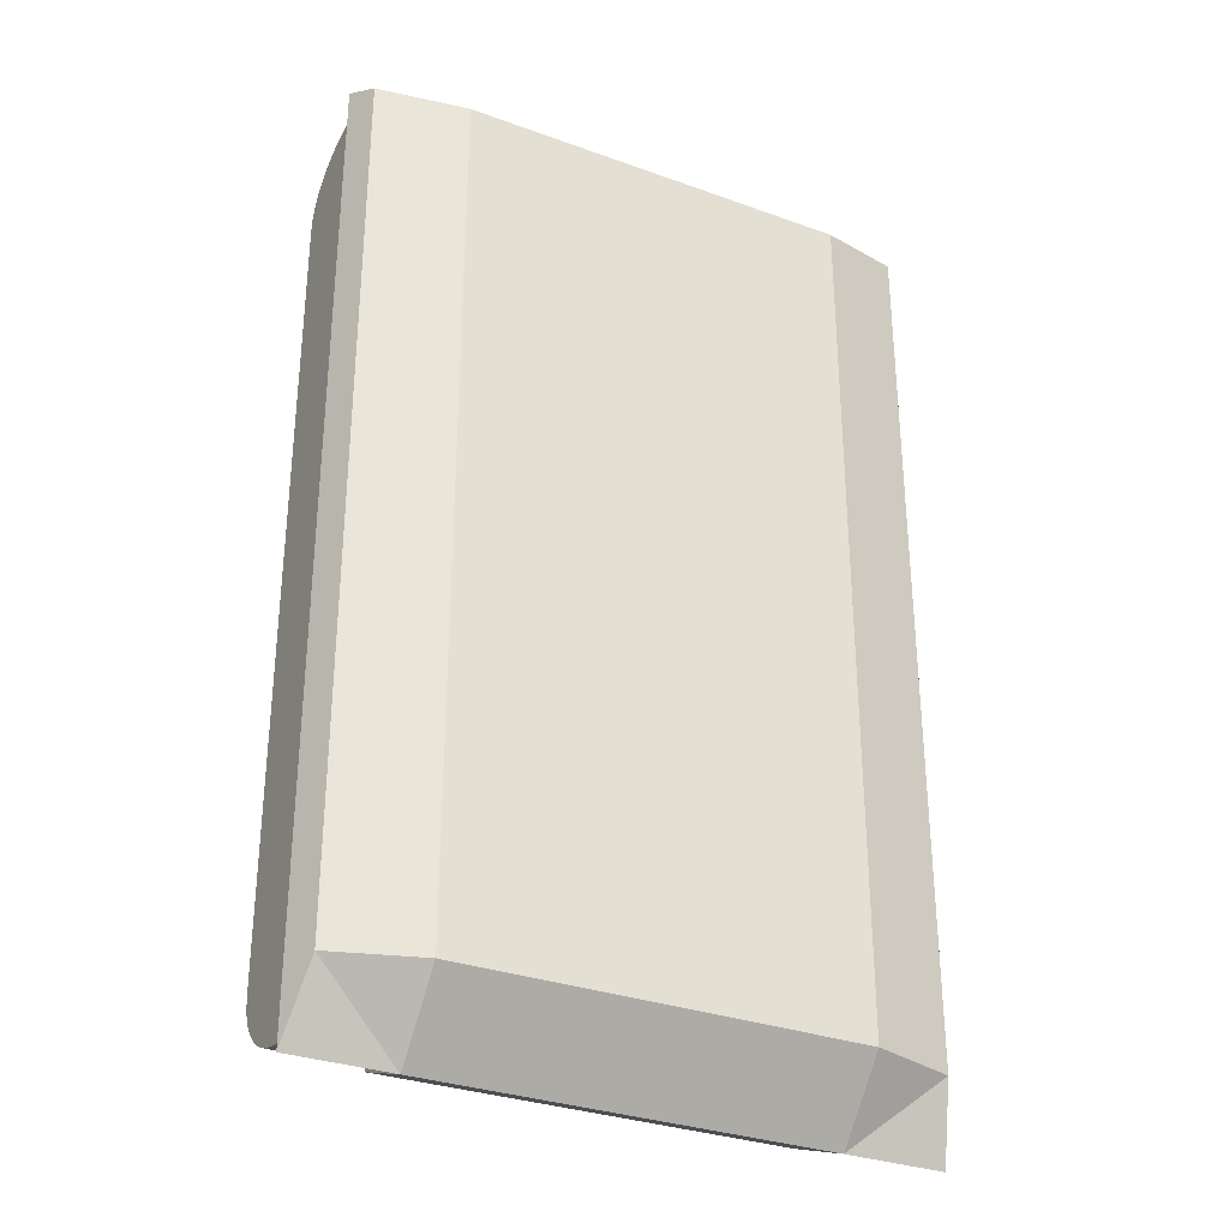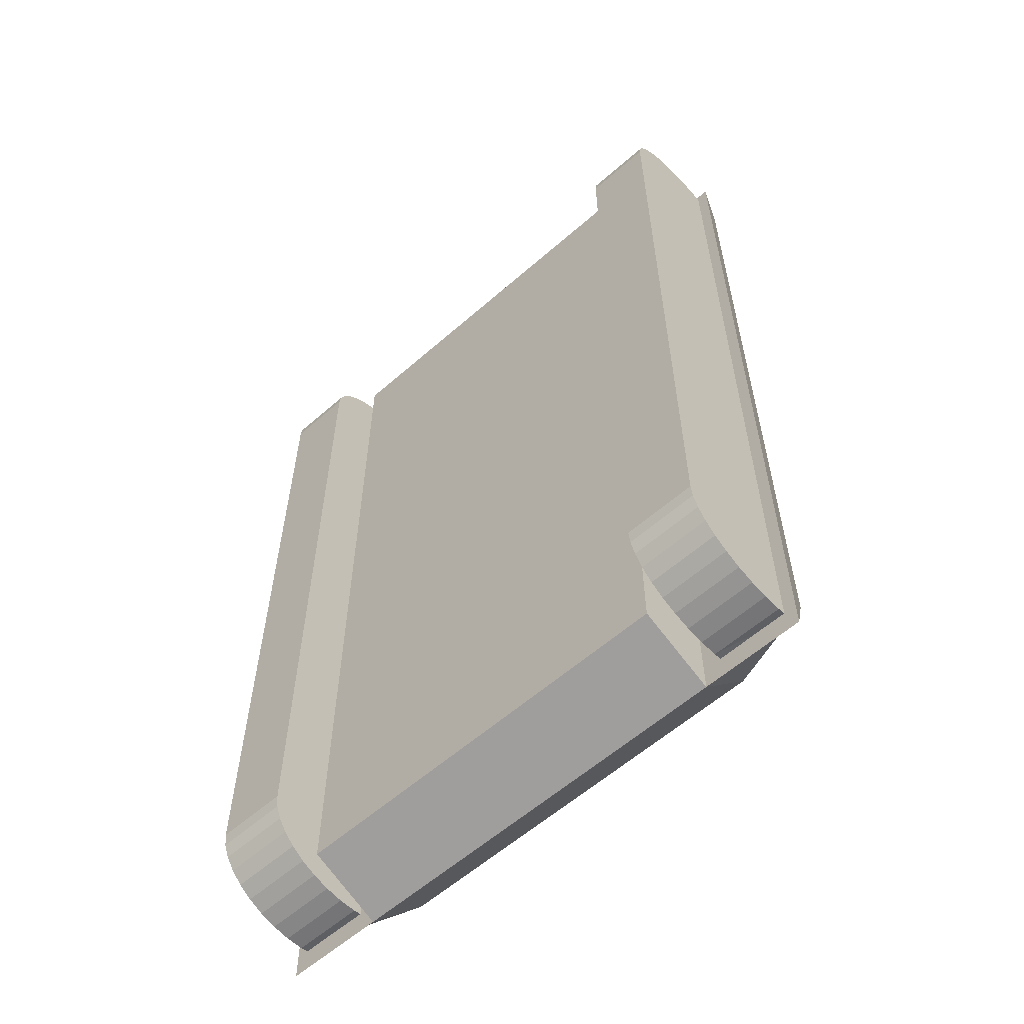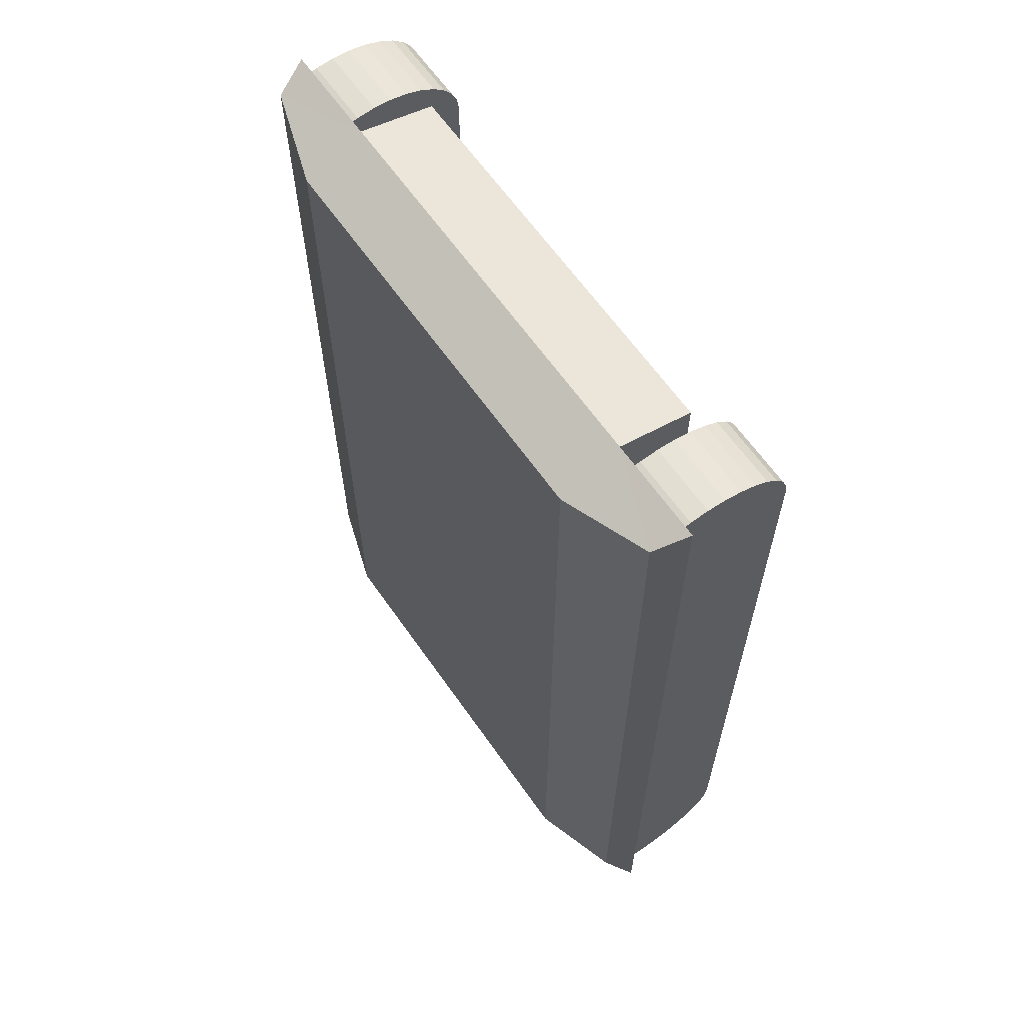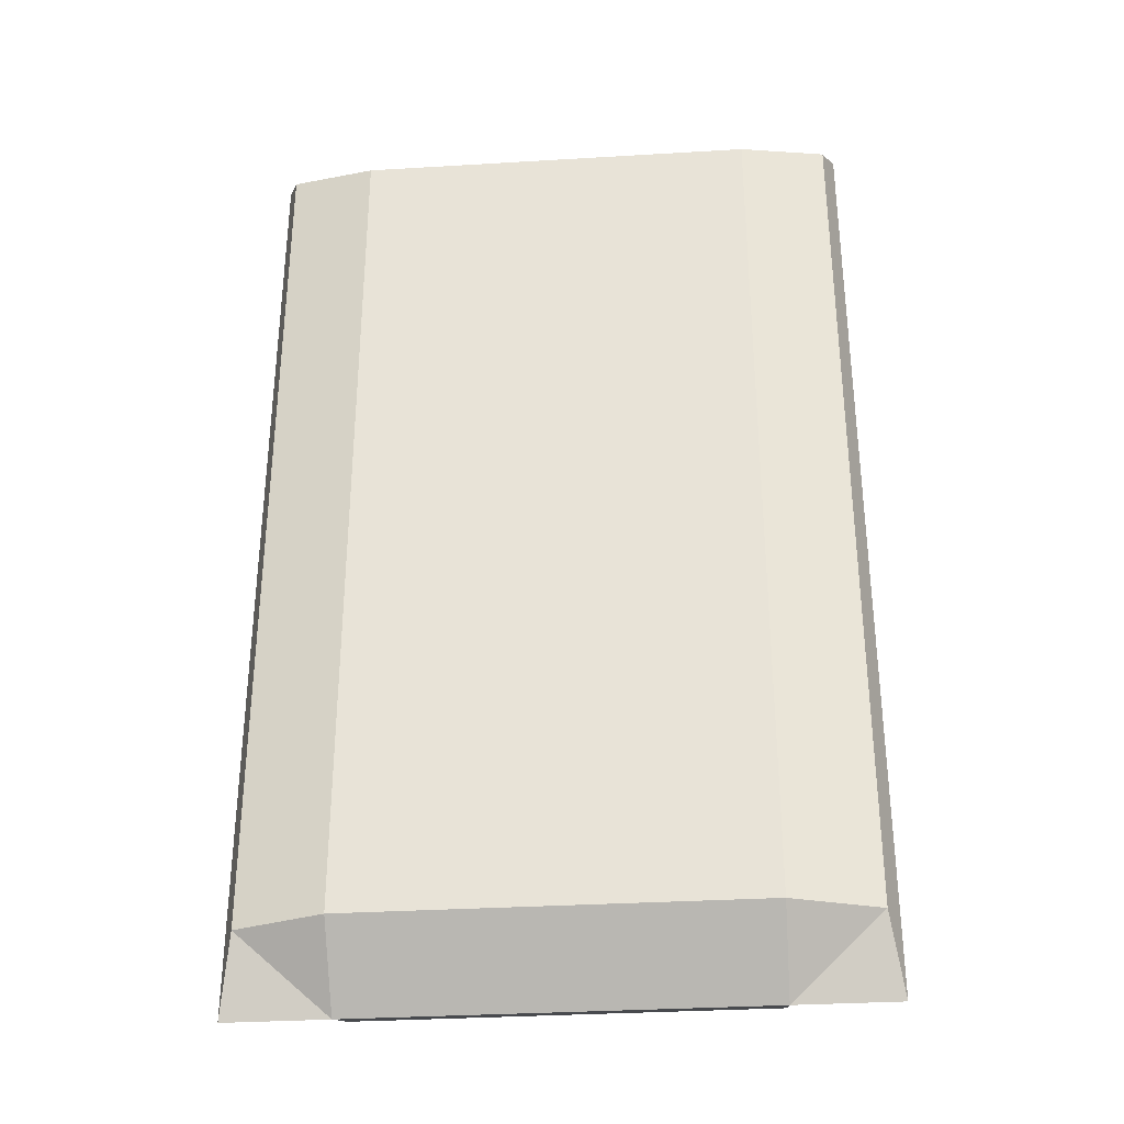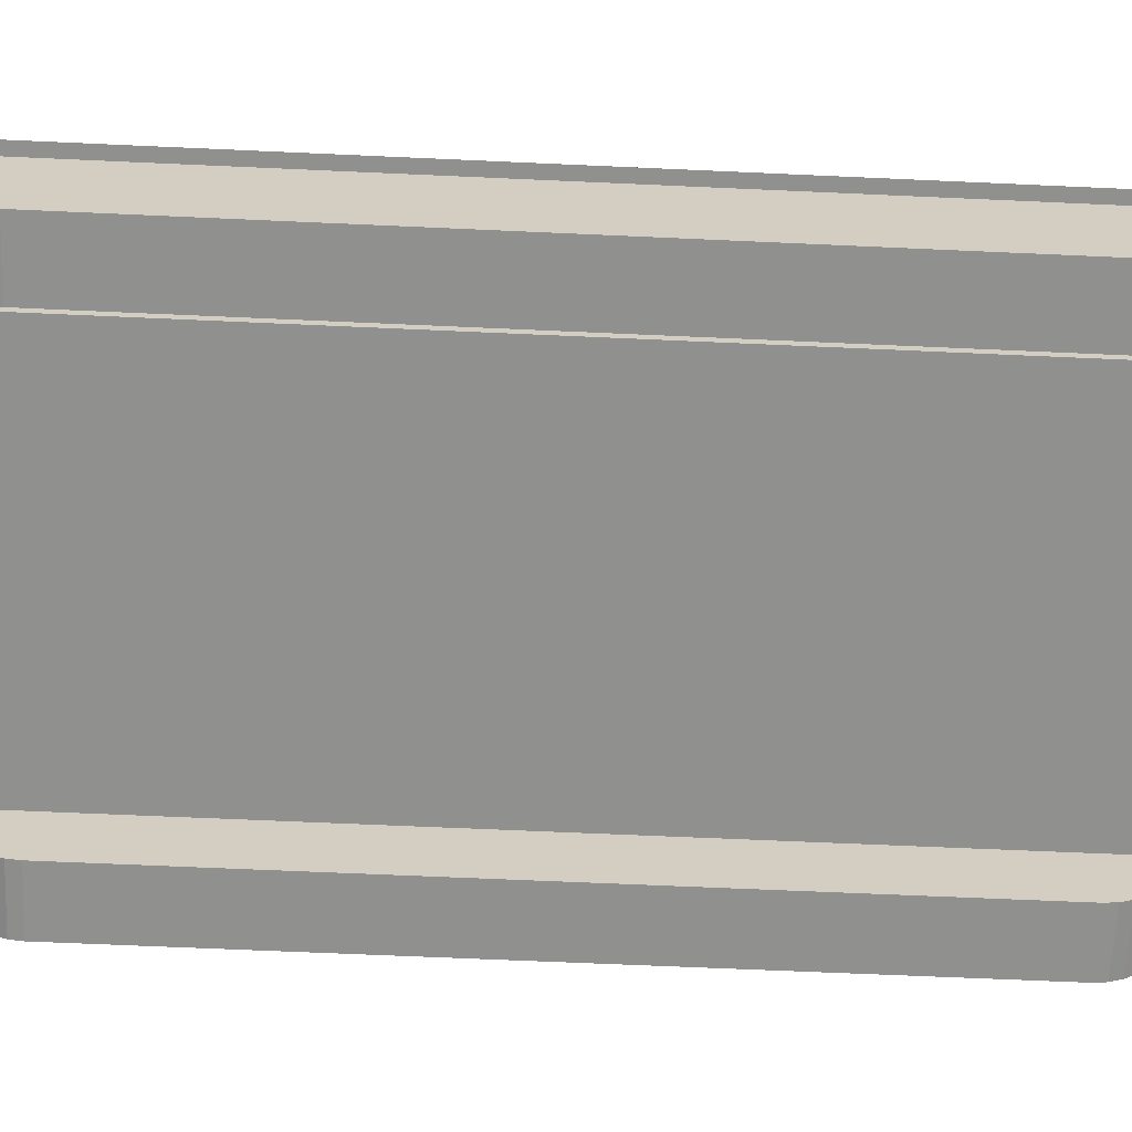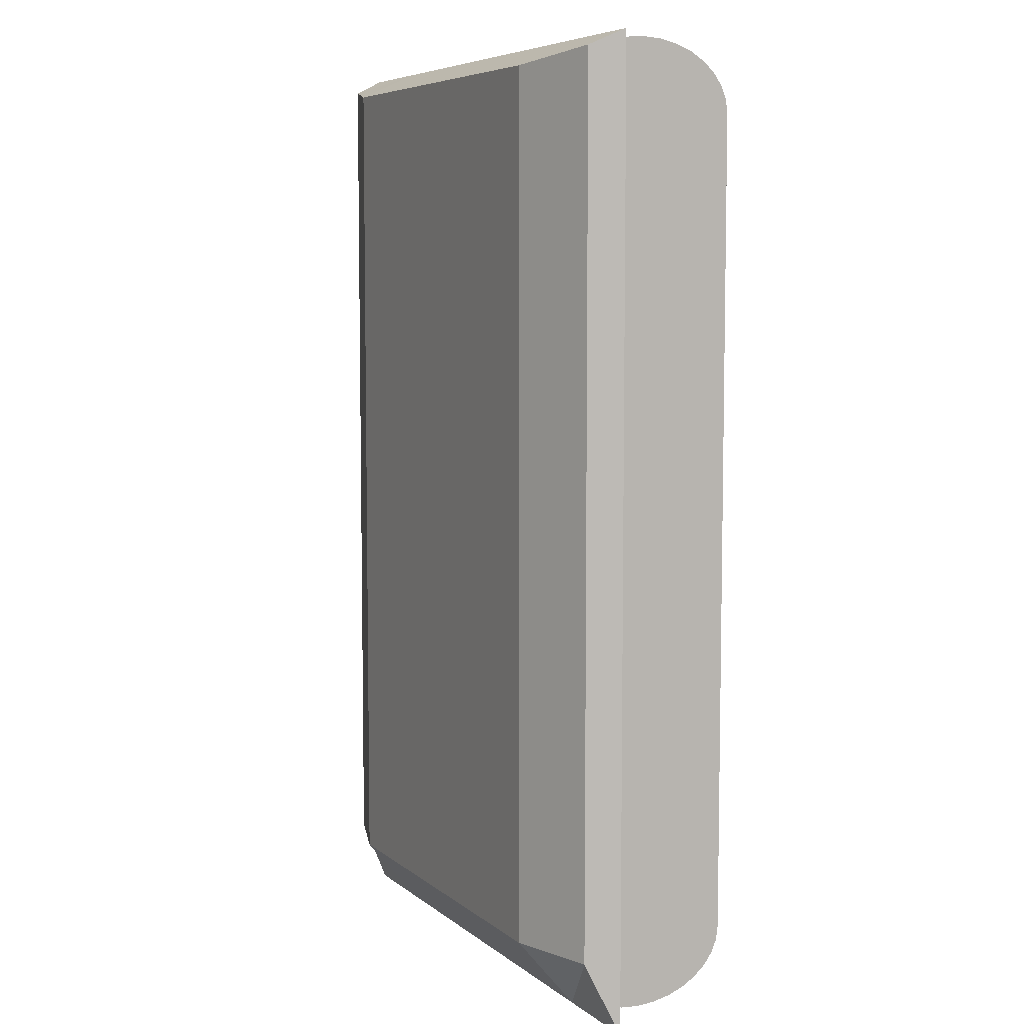
<metadata>
{"format":"obj","ext":"obj","renderer":"f3d","projection":"perspective","resolution":1024,"background":"white","views":[{"elev":-31.5,"azim":152.8,"up":"+Z"},{"elev":-59.4,"azim":42.0,"up":"+Z"},{"elev":63.6,"azim":-125.0,"up":"+Z"},{"elev":-33.2,"azim":-175.3,"up":"+Z"},{"elev":-65.5,"azim":-92.6,"up":"+Y"},{"elev":6.6,"azim":-116.1,"up":"+Z"}]}
</metadata>
<code>
o Circle
v 0.2934 0.009863 -0.4233
v 0.2934 0.009863 0.3974
v 0.2934 -0.08257 0.411
v 0.2934 -0.0772 0.4241
v 0.2934 0.04264 -0.4877
v 0.2934 0.02825 -0.4917
v 0.2934 0.009863 -0.493
v 0.2934 -0.008523 -0.4917
v 0.2934 -0.0262 -0.4877
v 0.2934 -0.04249 -0.4813
v 0.2934 -0.05677 -0.4726
v 0.2934 -0.0685 -0.4621
v 0.2934 -0.0772 -0.45
v 0.2934 -0.08257 -0.4369
v 0.2934 -0.08438 -0.4233
v 0.2934 -0.08438 0.3974
v 0.2934 0.04593 0.4618
v 0.2934 0.02825 0.4658
v 0.2934 0.009863 0.4671
v 0.2934 -0.008523 0.4658
v 0.2934 -0.0262 0.4618
v 0.2934 -0.04249 0.4554
v 0.2934 -0.05677 0.4467
v 0.2934 -0.0685 0.4362
v 0.2219 0.009863 -0.4233
v 0.2219 0.009863 0.3974
v 0.2219 -0.08257 0.411
v 0.2219 -0.0772 0.4241
v 0.2219 0.04593 -0.4877
v 0.2219 0.02825 -0.4917
v 0.2219 0.009863 -0.493
v 0.2219 -0.008523 -0.4917
v 0.2219 -0.0262 -0.4877
v 0.2219 -0.04249 -0.4813
v 0.2219 -0.05677 -0.4726
v 0.2219 -0.0685 -0.4621
v 0.2219 -0.0772 -0.45
v 0.2219 -0.08257 -0.4369
v 0.2219 -0.08438 -0.4233
v 0.2219 -0.08438 0.3974
v 0.2219 0.04593 0.4618
v 0.2219 0.02825 0.4658
v 0.2219 0.009863 0.4671
v 0.2219 -0.008523 0.4658
v 0.2219 -0.0262 0.4618
v 0.2219 -0.04249 0.4554
v 0.2219 -0.05677 0.4467
v 0.2219 -0.0685 0.4362
v 0.3059 0.03639 0.4721
v 0.3059 0.03639 -0.5149
v 0.2925 0.07004 0.4566
v 0.2925 0.07004 -0.4412
v 0.203 0.03639 0.4721
v 0.203 0.03639 -0.5149
v 0.2036 0.09867 0.4441
v 0.2036 0.09867 -0.4412
v 0.203 -0.04195 0.4517
v 0.203 -0.04195 -0.4862
v -0.2925 0.009869 -0.4233
v -0.2925 0.009869 0.3974
v -0.2925 -0.08256 0.411
v -0.2925 -0.0772 0.4241
v -0.2925 0.04264 -0.4877
v -0.2925 0.02825 -0.4917
v -0.2925 0.009869 -0.493
v -0.2925 -0.008517 -0.4917
v -0.2925 -0.02619 -0.4877
v -0.2925 -0.04249 -0.4813
v -0.2925 -0.05677 -0.4726
v -0.2925 -0.06849 -0.4621
v -0.2925 -0.0772 -0.45
v -0.2925 -0.08256 -0.4369
v -0.2925 -0.08437 -0.4233
v -0.2925 -0.08437 0.3974
v -0.2925 0.04593 0.4618
v -0.2925 0.02825 0.4658
v -0.2925 0.009869 0.4671
v -0.2925 -0.008517 0.4658
v -0.2925 -0.02619 0.4618
v -0.2925 -0.04249 0.4554
v -0.2925 -0.05677 0.4467
v -0.2925 -0.06849 0.4362
v -0.221 0.009867 -0.4233
v -0.221 0.009867 0.3974
v -0.221 -0.08256 0.411
v -0.221 -0.0772 0.4241
v -0.221 0.04593 -0.4877
v -0.221 0.02825 -0.4917
v -0.221 0.009867 -0.493
v -0.221 -0.008518 -0.4917
v -0.221 -0.0262 -0.4877
v -0.221 -0.04249 -0.4813
v -0.221 -0.05677 -0.4726
v -0.221 -0.06849 -0.4621
v -0.221 -0.0772 -0.45
v -0.221 -0.08256 -0.4369
v -0.221 -0.08437 -0.4233
v -0.221 -0.08437 0.3974
v -0.221 0.04593 0.4618
v -0.221 0.02825 0.4658
v -0.221 0.009867 0.4671
v -0.221 -0.008518 0.4658
v -0.221 -0.0262 0.4618
v -0.221 -0.04249 0.4554
v -0.221 -0.05677 0.4467
v -0.221 -0.06849 0.4362
v -0.305 0.03639 0.4721
v -0.305 0.03639 -0.5149
v 0.000438 0.03639 0.4721
v 0.000438 0.03639 -0.5149
v -0.2917 0.07004 0.4566
v -0.2917 0.07004 -0.4412
v 0.000438 0.09867 0.4441
v 0.000438 0.09867 -0.4412
v -0.2022 0.03639 0.4721
v -0.2022 0.03639 -0.5149
v -0.2027 0.09867 0.4441
v -0.2027 0.09867 -0.4412
v 0.000437 -0.04195 0.4517
v 0.000437 -0.04195 -0.4862
v -0.2022 -0.04194 0.4517
v -0.2022 -0.04194 -0.4862
v 0.2934 0.04264 -0.4877
v 0.2934 0.04264 -0.4877
v 0.2219 0.04593 -0.4877
v 0.2219 0.04593 -0.4877
v 0.2219 0.04593 0.4618
v 0.2219 0.04593 0.4618
v 0.2934 0.04593 0.4618
v 0.2934 0.04593 0.4618
v 0.2934 -0.08438 0.3974
v 0.2934 -0.08438 -0.4233
v 0.2934 0.02825 -0.4917
v 0.2934 0.009863 -0.493
v 0.2934 -0.008523 -0.4917
v 0.2934 -0.0262 -0.4877
v 0.2934 -0.04249 -0.4813
v 0.2934 -0.05677 -0.4726
v 0.2934 -0.0685 -0.4621
v 0.2934 -0.0772 -0.45
v 0.2934 -0.08257 -0.4369
v 0.2934 0.02825 0.4658
v 0.2934 0.009863 0.4671
v 0.2934 -0.008523 0.4658
v 0.2934 -0.0262 0.4618
v 0.2934 -0.04249 0.4554
v 0.2934 -0.05677 0.4467
v 0.2934 -0.0685 0.4362
v 0.2934 -0.0772 0.4241
v 0.2934 -0.08257 0.411
v 0.2219 -0.08438 0.3974
v 0.2219 -0.08438 -0.4233
v 0.2219 0.02825 -0.4917
v 0.2219 0.009863 -0.493
v 0.2219 -0.008523 -0.4917
v 0.2219 -0.0262 -0.4877
v 0.2219 -0.04249 -0.4813
v 0.2219 -0.05677 -0.4726
v 0.2219 -0.0685 -0.4621
v 0.2219 -0.0772 -0.45
v 0.2219 -0.08257 -0.4369
v 0.2219 0.02825 0.4658
v 0.2219 0.009863 0.4671
v 0.2219 -0.008523 0.4658
v 0.2219 -0.0262 0.4618
v 0.2219 -0.04249 0.4554
v 0.2219 -0.05677 0.4467
v 0.2219 -0.0685 0.4362
v 0.2219 -0.0772 0.4241
v 0.2219 -0.08257 0.411
v 0.203 0.03639 0.4721
v 0.203 0.03639 0.4721
v 0.203 0.03639 0.4721
v 0.3059 0.03639 0.4721
v 0.3059 0.03639 0.4721
v 0.3059 0.03639 -0.5149
v 0.3059 0.03639 -0.5149
v 0.203 0.03639 -0.5149
v 0.203 0.03639 -0.5149
v 0.203 0.03639 -0.5149
v 0.000438 0.03639 -0.5149
v 0.2036 0.09867 0.4441
v 0.2925 0.07004 0.4566
v 0.2925 0.07004 0.4566
v 0.2925 0.07004 -0.4412
v 0.2925 0.07004 -0.4412
v 0.2036 0.09867 -0.4412
v 0.000438 0.09867 -0.4412
v 0.000438 0.03639 0.4721
v 0.000438 0.09867 0.4441
v 0.203 -0.04195 -0.4862
v 0.203 -0.04195 -0.4862
v 0.000437 -0.04195 -0.4862
v 0.000437 -0.04195 0.4517
v 0.203 -0.04195 0.4517
v 0.203 -0.04195 0.4517
v -0.2925 0.04264 -0.4877
v -0.2925 0.04264 -0.4877
v -0.221 0.04593 -0.4877
v -0.221 0.04593 -0.4877
v -0.221 0.04593 0.4618
v -0.221 0.04593 0.4618
v -0.2925 0.04593 0.4618
v -0.2925 0.04593 0.4618
v -0.2925 -0.08437 0.3974
v -0.2925 -0.08437 -0.4233
v -0.2925 0.02825 -0.4917
v -0.2925 0.009869 -0.493
v -0.2925 -0.008517 -0.4917
v -0.2925 -0.02619 -0.4877
v -0.2925 -0.04249 -0.4813
v -0.2925 -0.05677 -0.4726
v -0.2925 -0.06849 -0.4621
v -0.2925 -0.0772 -0.45
v -0.2925 -0.08256 -0.4369
v -0.2925 0.02825 0.4658
v -0.2925 0.009869 0.4671
v -0.2925 -0.008517 0.4658
v -0.2925 -0.02619 0.4618
v -0.2925 -0.04249 0.4554
v -0.2925 -0.05677 0.4467
v -0.2925 -0.06849 0.4362
v -0.2925 -0.0772 0.4241
v -0.2925 -0.08256 0.411
v -0.221 -0.08437 0.3974
v -0.221 -0.08437 -0.4233
v -0.221 0.02825 -0.4917
v -0.221 0.009867 -0.493
v -0.221 -0.008518 -0.4917
v -0.221 -0.0262 -0.4877
v -0.221 -0.04249 -0.4813
v -0.221 -0.05677 -0.4726
v -0.221 -0.06849 -0.4621
v -0.221 -0.0772 -0.45
v -0.221 -0.08256 -0.4369
v -0.221 0.02825 0.4658
v -0.221 0.009867 0.4671
v -0.221 -0.008518 0.4658
v -0.221 -0.0262 0.4618
v -0.221 -0.04249 0.4554
v -0.221 -0.05677 0.4467
v -0.221 -0.06849 0.4362
v -0.221 -0.0772 0.4241
v -0.221 -0.08256 0.411
v -0.2022 0.03639 0.4721
v -0.2022 0.03639 0.4721
v -0.2022 0.03639 0.4721
v -0.305 0.03639 0.4721
v -0.305 0.03639 0.4721
v -0.305 0.03639 -0.5149
v -0.305 0.03639 -0.5149
v -0.2022 0.03639 -0.5149
v -0.2022 0.03639 -0.5149
v -0.2022 0.03639 -0.5149
v -0.2027 0.09867 0.4441
v -0.2917 0.07004 0.4566
v -0.2917 0.07004 0.4566
v -0.2917 0.07004 -0.4412
v -0.2917 0.07004 -0.4412
v -0.2027 0.09867 -0.4412
v -0.2022 -0.04194 -0.4862
v -0.2022 -0.04194 -0.4862
v -0.2022 -0.04194 0.4517
v -0.2022 -0.04194 0.4517
f 165 144 164
f 158 139 159
f 132 151 152
f 166 145 165
f 159 140 160
f 167 146 166
f 160 141 161
f 168 147 167
f 161 132 152
f 169 148 168
f 170 149 169
f 151 150 170
f 123 153 125
f 153 134 154
f 154 135 155
f 162 129 127
f 155 136 156
f 163 142 162
f 156 137 157
f 164 143 163
f 157 138 158
f 16 2 3
f 4 3 2
f 24 4 2
f 23 24 2
f 22 23 2
f 21 22 2
f 20 21 2
f 19 20 2
f 18 19 2
f 130 18 2
f 6 124 1
f 7 6 1
f 8 7 1
f 9 8 1
f 10 9 1
f 11 10 1
f 12 11 1
f 13 12 1
f 14 13 1
f 15 14 1
f 1 16 15
f 40 27 26
f 28 26 27
f 48 26 28
f 47 26 48
f 46 26 47
f 45 26 46
f 44 26 45
f 43 26 44
f 42 26 43
f 41 26 42
f 29 17 5
f 130 1 124
f 30 25 126
f 31 25 30
f 32 25 31
f 33 25 32
f 34 25 33
f 35 25 34
f 36 25 35
f 37 25 36
f 38 25 37
f 39 25 38
f 40 25 39
f 189 195 172
f 187 190 55
f 175 185 184
f 178 114 56
f 171 183 182
f 171 113 109
f 178 186 177
f 52 55 51
f 173 50 49
f 119 191 196
f 53 192 180
f 110 58 120
f 239 218 219
f 232 213 212
f 225 206 226
f 240 219 220
f 233 214 213
f 241 220 221
f 234 215 214
f 242 221 222
f 235 206 215
f 243 222 223
f 244 223 224
f 225 224 205
f 227 197 199
f 227 208 207
f 228 209 208
f 236 203 216
f 229 210 209
f 237 216 217
f 230 211 210
f 238 217 218
f 231 212 211
f 74 61 60
f 62 60 61
f 82 60 62
f 81 60 82
f 80 60 81
f 79 60 80
f 78 60 79
f 77 60 78
f 76 60 77
f 204 60 76
f 64 59 198
f 65 59 64
f 66 59 65
f 67 59 66
f 68 59 67
f 69 59 68
f 70 59 69
f 71 59 70
f 72 59 71
f 73 59 72
f 74 59 73
f 98 84 85
f 86 85 84
f 106 86 84
f 105 106 84
f 104 105 84
f 103 104 84
f 102 103 84
f 101 102 84
f 100 101 84
f 99 100 84
f 75 87 63
f 59 204 198
f 88 200 83
f 89 88 83
f 90 89 83
f 91 90 83
f 92 91 83
f 93 92 83
f 94 93 83
f 95 94 83
f 96 95 83
f 97 96 83
f 83 98 97
f 263 189 246
f 190 260 117
f 249 258 250
f 252 114 181
f 245 256 248
f 113 245 109
f 259 252 251
f 117 112 111
f 108 247 107
f 261 119 264
f 262 115 254
f 110 122 116
f 165 145 144
f 158 138 139
f 132 131 151
f 166 146 145
f 159 139 140
f 167 147 146
f 160 140 141
f 168 148 147
f 161 141 132
f 169 149 148
f 170 150 149
f 151 131 150
f 123 133 153
f 153 133 134
f 154 134 135
f 162 142 129
f 155 135 136
f 163 143 142
f 156 136 137
f 164 144 143
f 157 137 138
f 1 2 16
f 29 128 17
f 130 2 1
f 40 26 25
f 189 194 195
f 187 188 190
f 175 176 185
f 178 181 114
f 171 174 183
f 171 182 113
f 178 56 186
f 52 187 55
f 173 179 50
f 119 193 191
f 53 57 192
f 110 54 58
f 239 238 218
f 232 233 213
f 225 205 206
f 240 239 219
f 233 234 214
f 241 240 220
f 234 235 215
f 242 241 221
f 235 226 206
f 243 242 222
f 244 243 223
f 225 244 224
f 227 207 197
f 227 228 208
f 228 229 209
f 236 201 203
f 229 230 210
f 237 236 216
f 230 231 211
f 238 237 217
f 231 232 212
f 74 60 59
f 75 202 87
f 59 60 204
f 83 84 98
f 263 194 189
f 190 188 260
f 249 257 258
f 252 118 114
f 245 255 256
f 113 255 245
f 259 118 252
f 117 260 112
f 108 253 247
f 261 193 119
f 262 121 115
f 110 120 122

</code>
